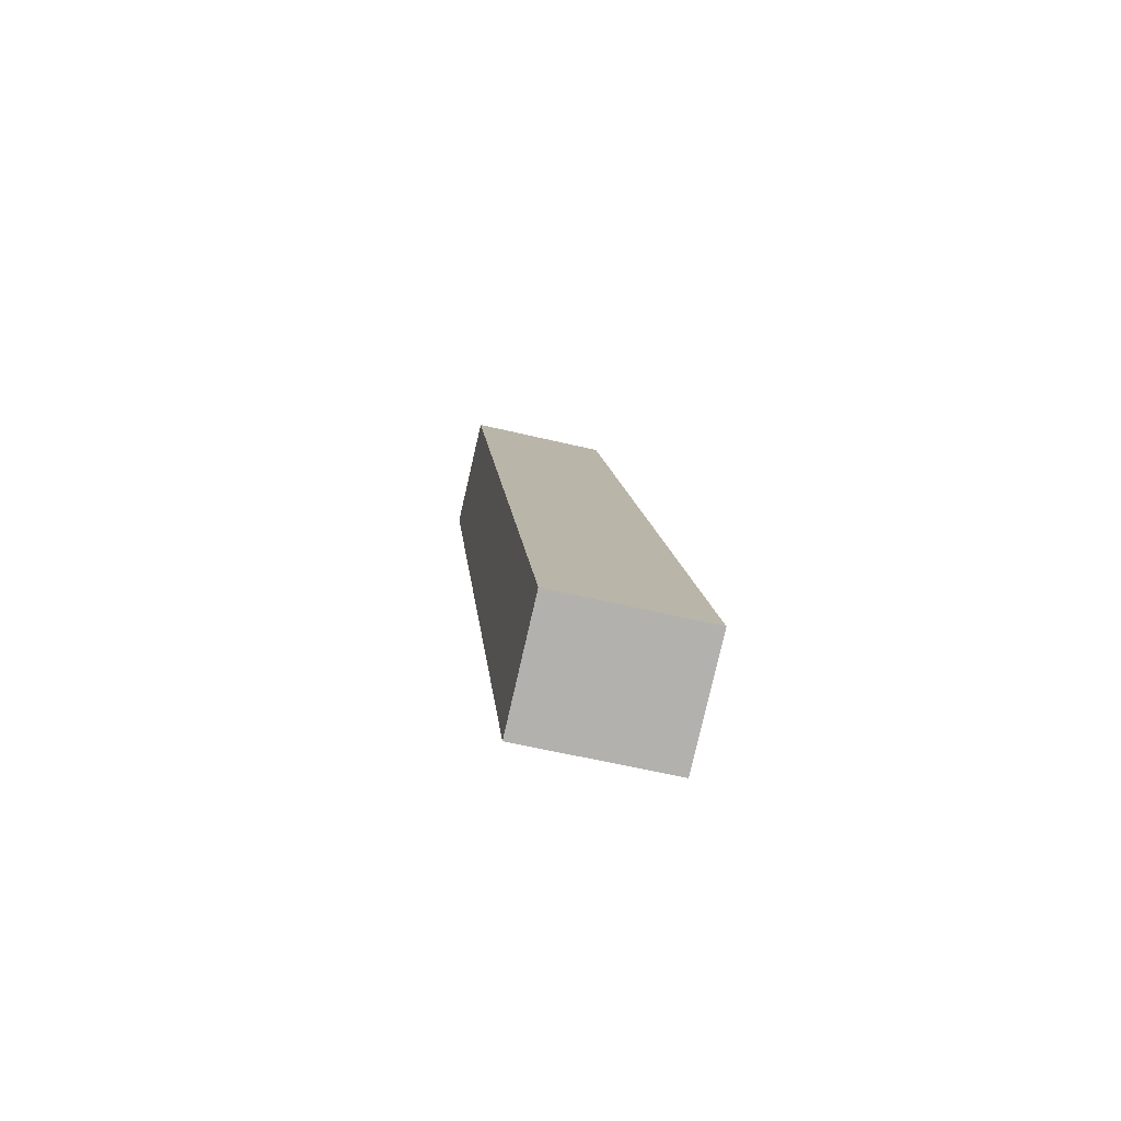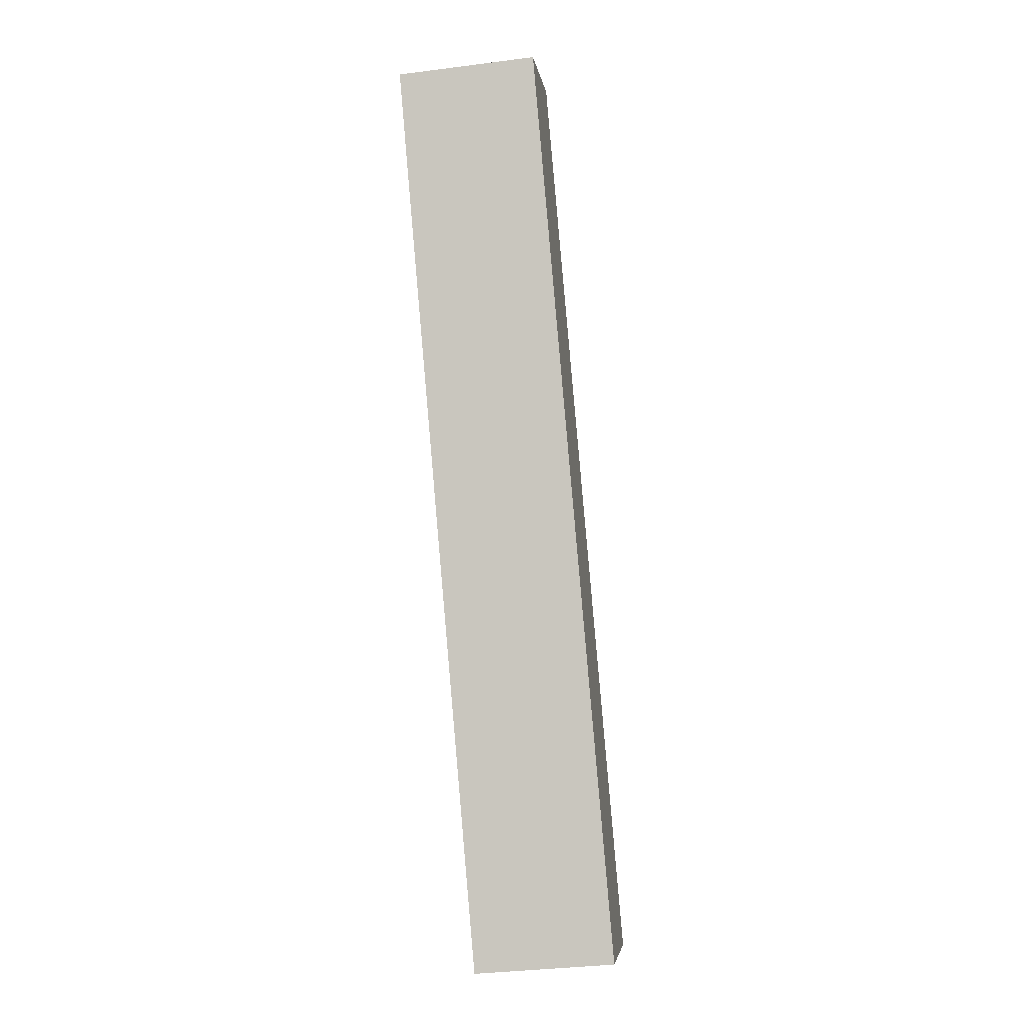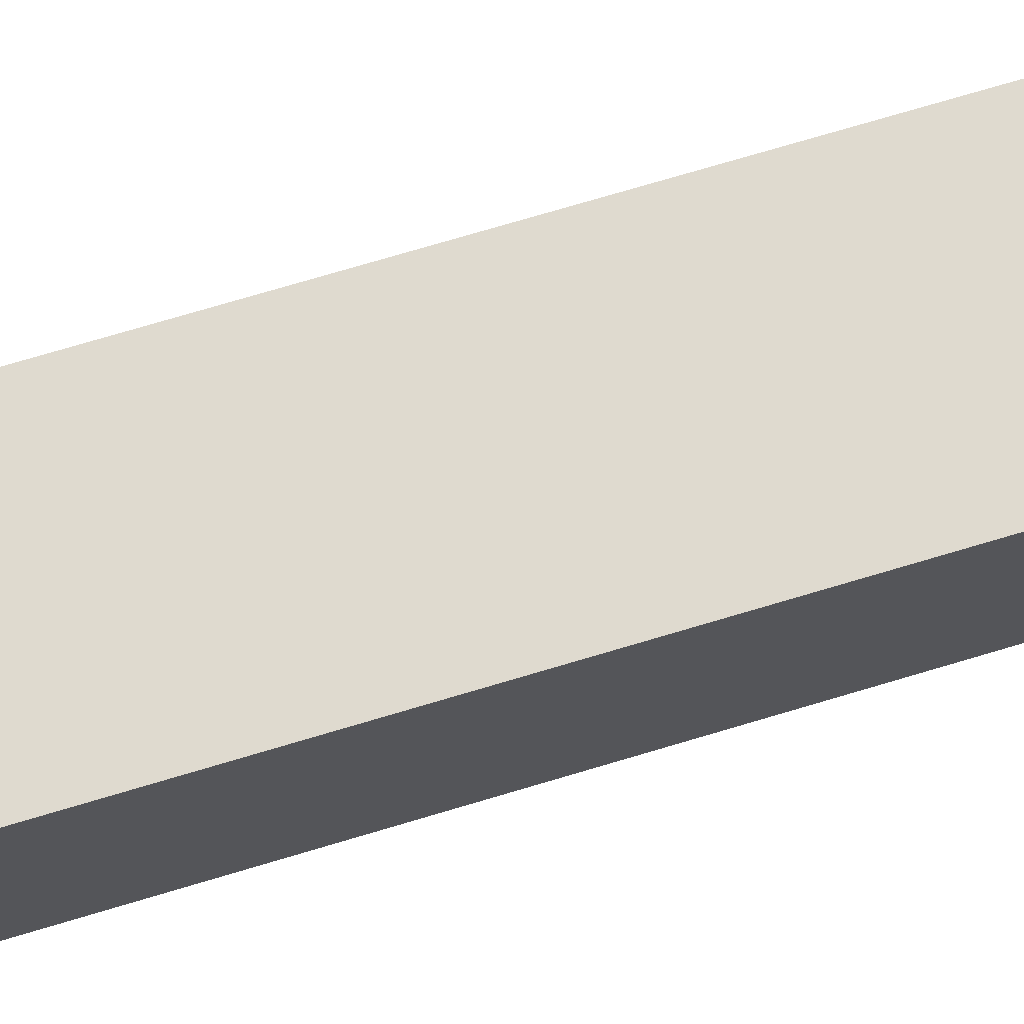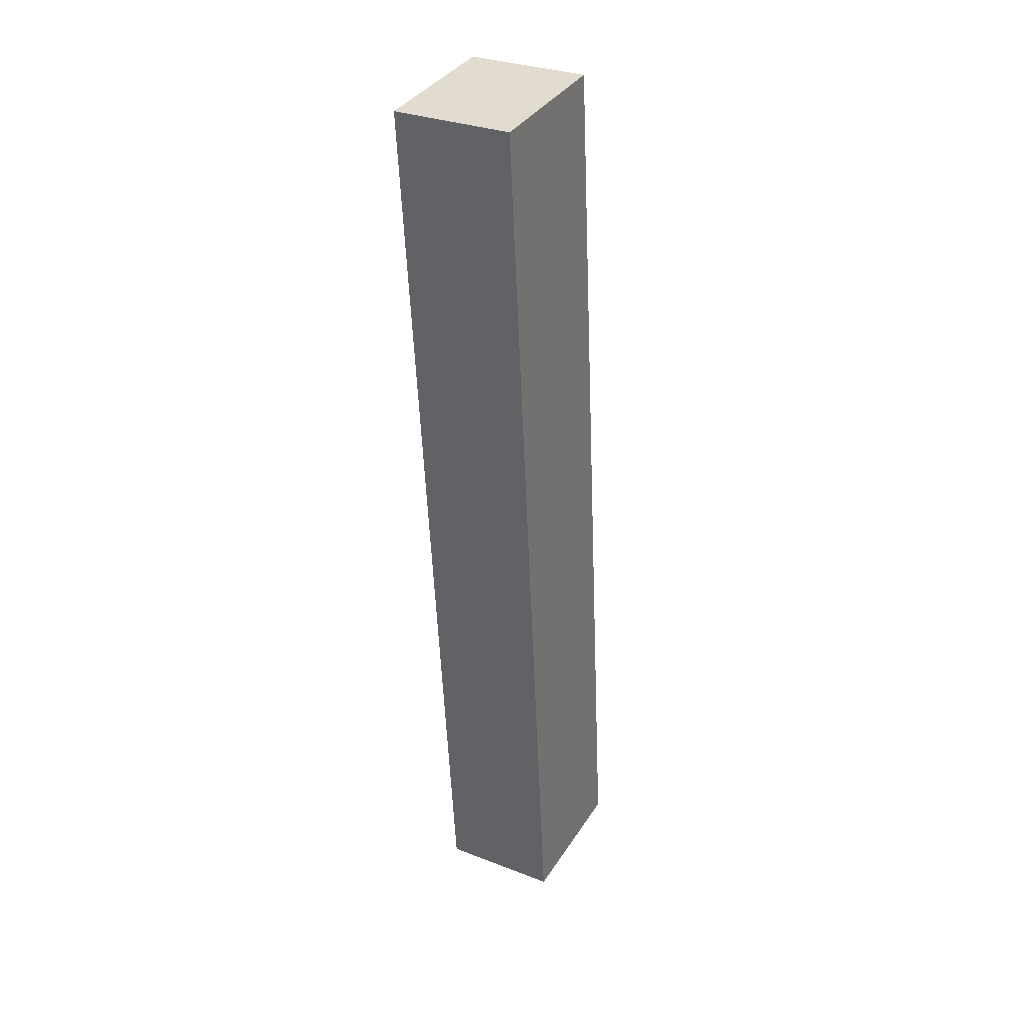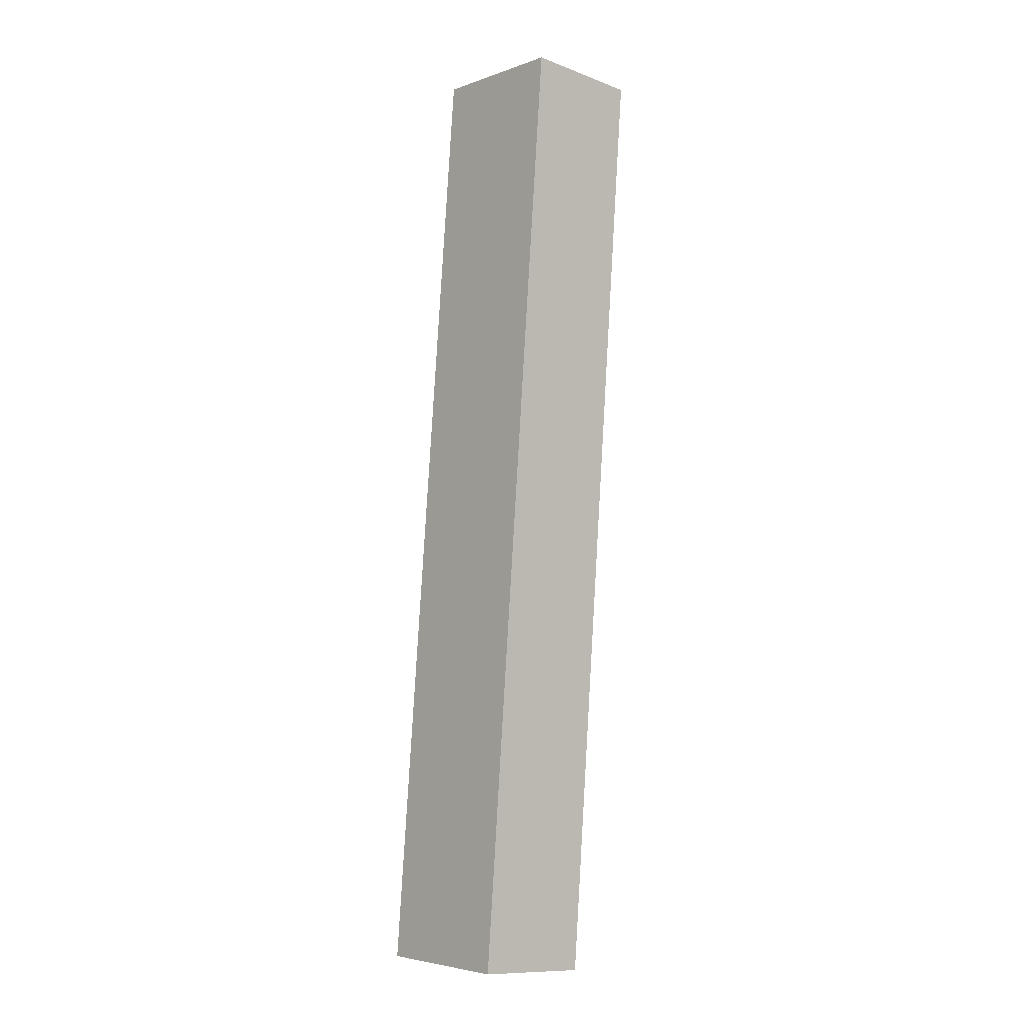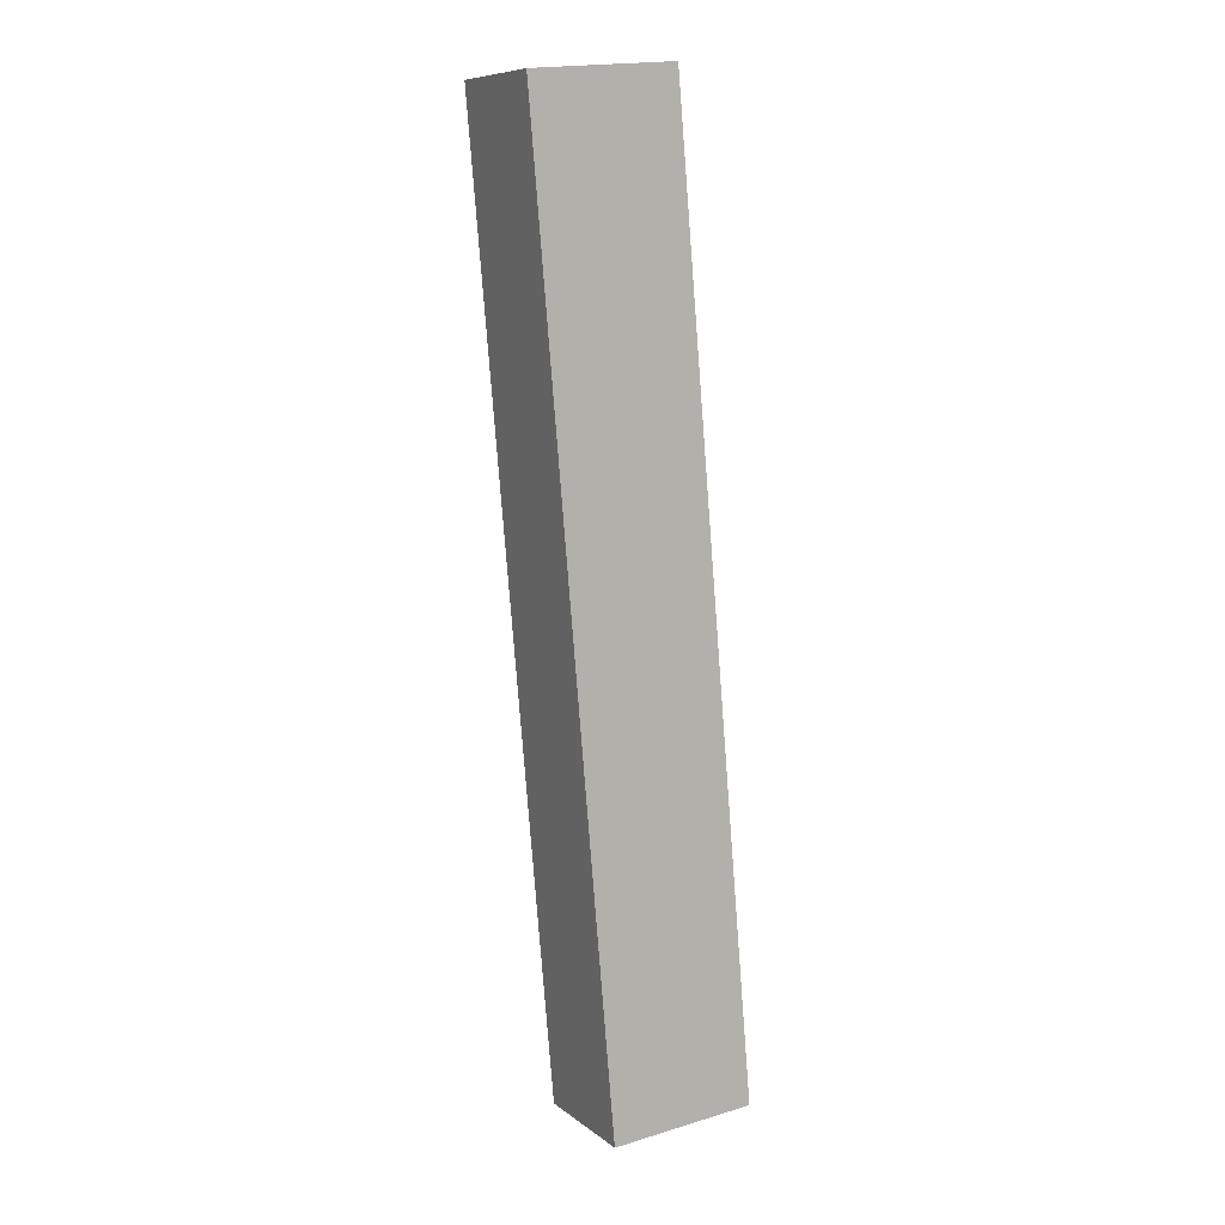
<metadata>
{"format":"obj","ext":"obj","renderer":"f3d","projection":"perspective","resolution":1024,"background":"white","views":[{"elev":-79.9,"azim":167.0,"up":"+Z"},{"elev":-4.2,"azim":-172.2,"up":"+Z"},{"elev":70.7,"azim":-101.9,"up":"+Y"},{"elev":31.0,"azim":118.9,"up":"+Z"},{"elev":-11.4,"azim":47.9,"up":"+Z"},{"elev":8.9,"azim":151.2,"up":"+Z"}]}
</metadata>
<code>
v  0 2.94 1.8e-16
v  3.519 1.929e-17 -0.315
v  0 0 0
v  3.519 2.94 -0.315
v  2.019 2.94 23.15
v  5.539 2.94 22.84
v  2.019 -1.417e-15 23.15
v  5.539 -1.399e-15 22.84
g defaultobject
f 1 2 3
f 2 1 4
f 5 4 1
f 4 5 6
f 6 7 8
f 7 6 5
f 4 8 2
f 8 4 6
f 5 3 7
f 3 5 1
f 3 8 7
f 8 3 2

</code>
